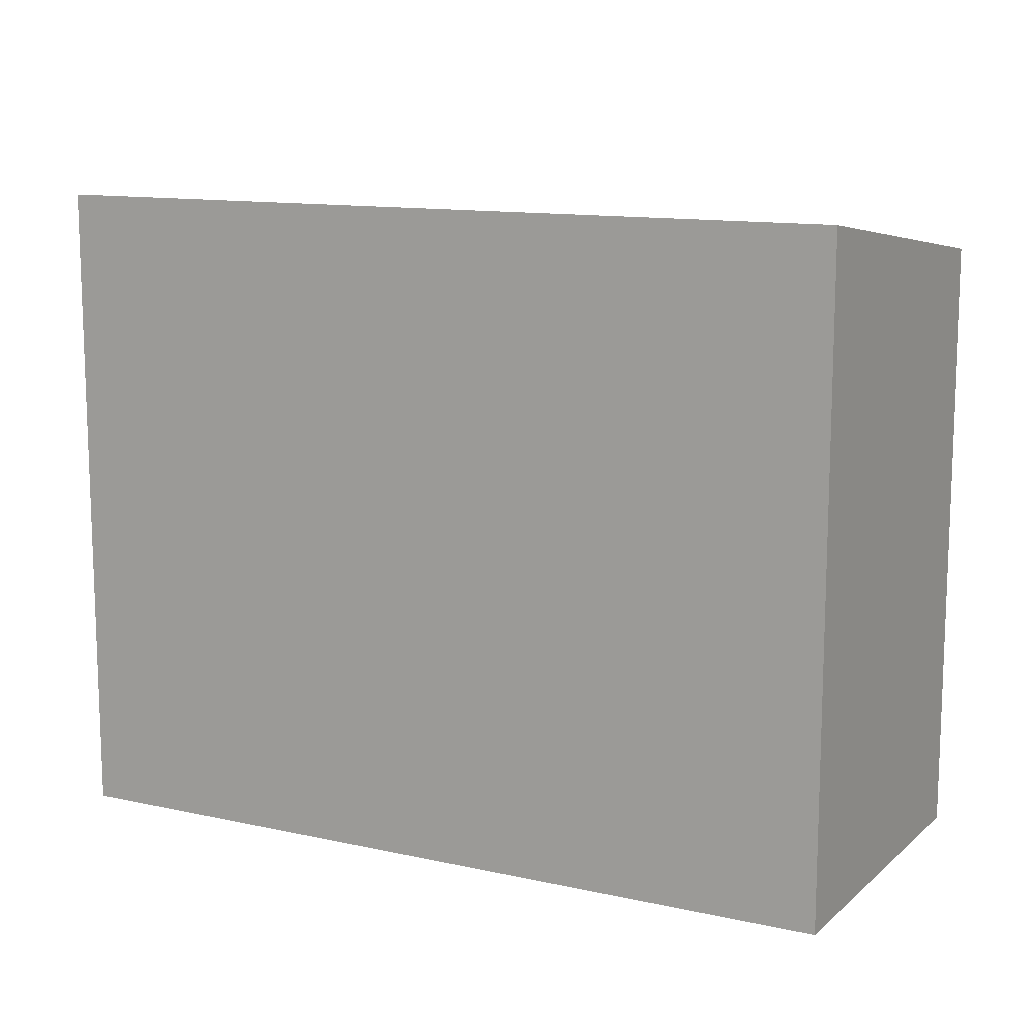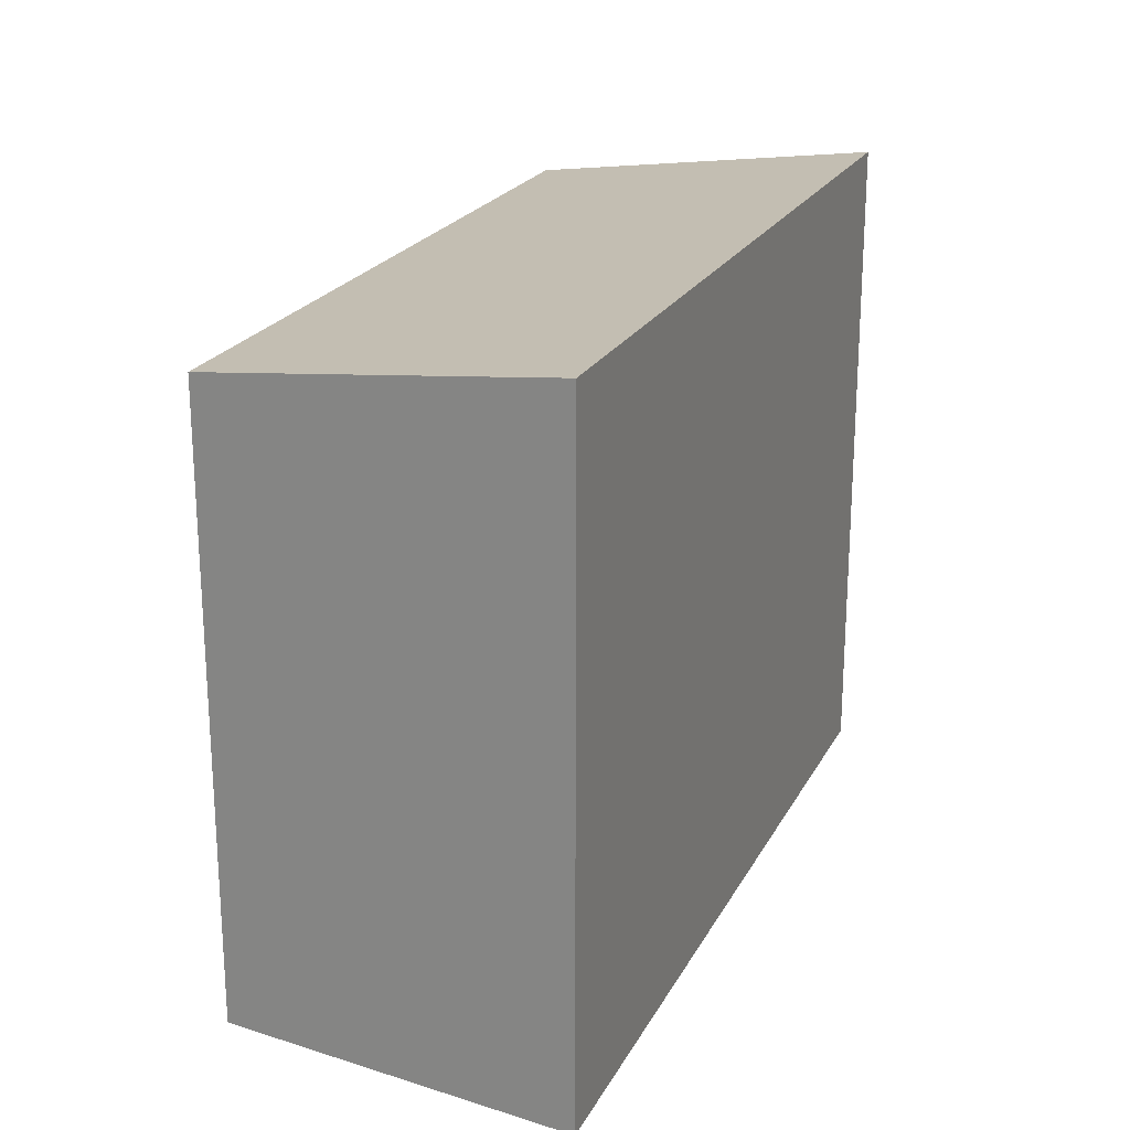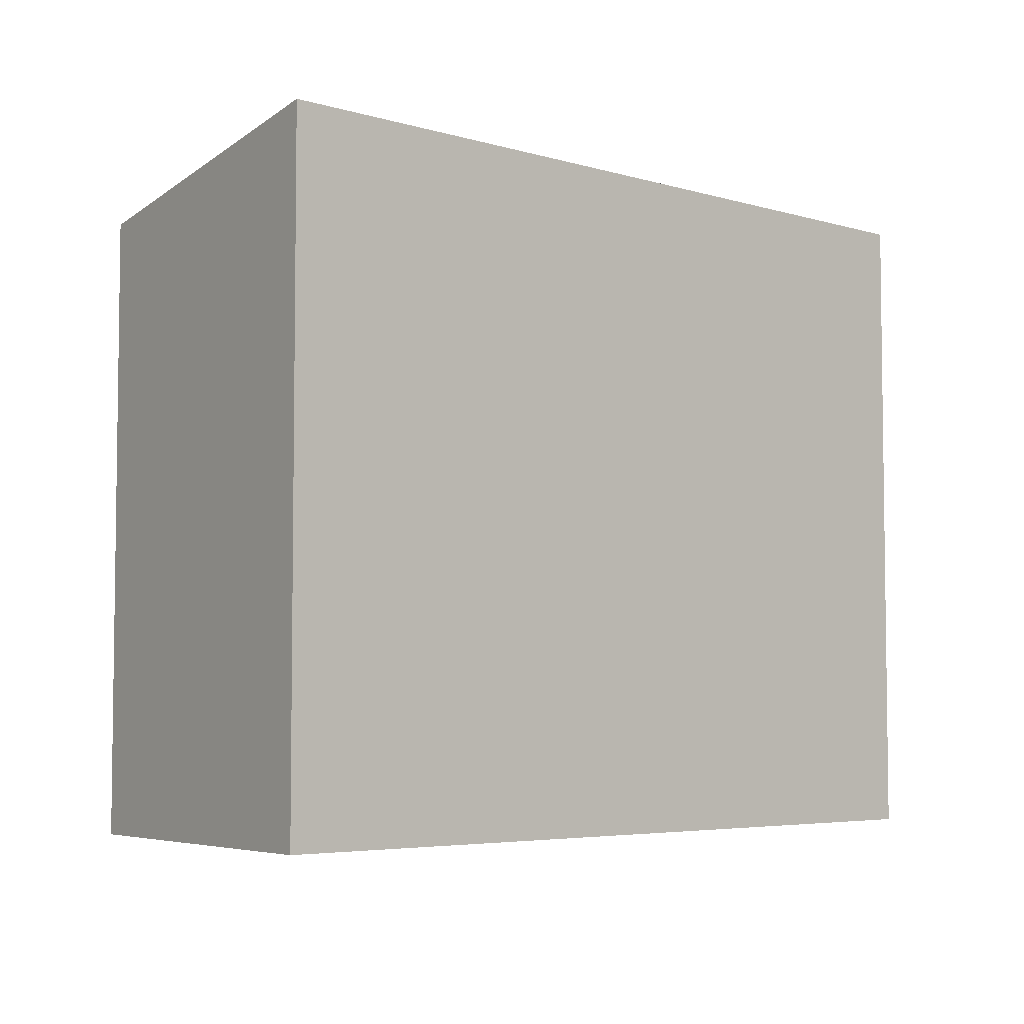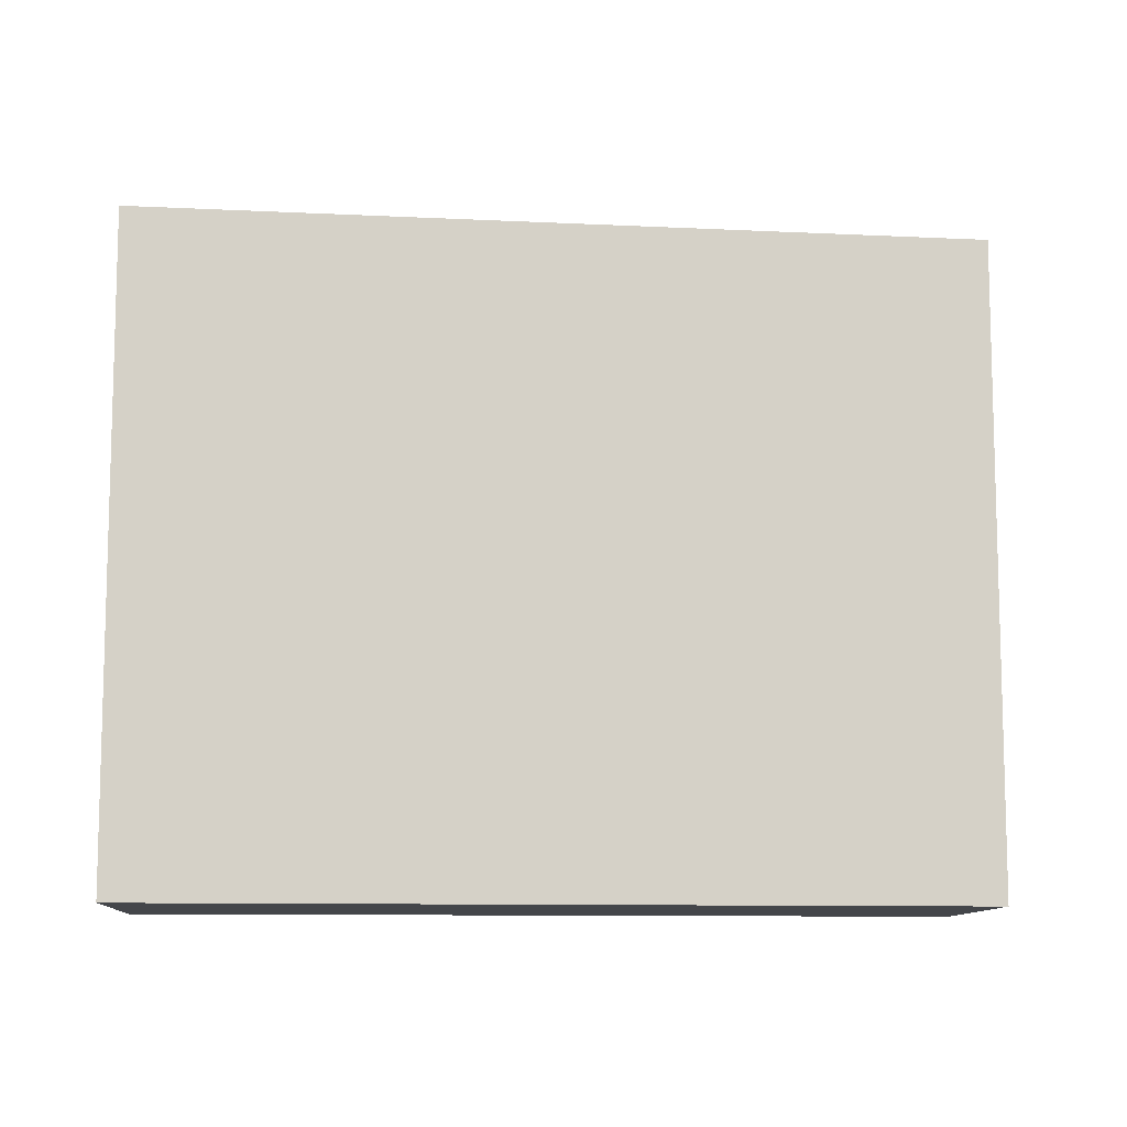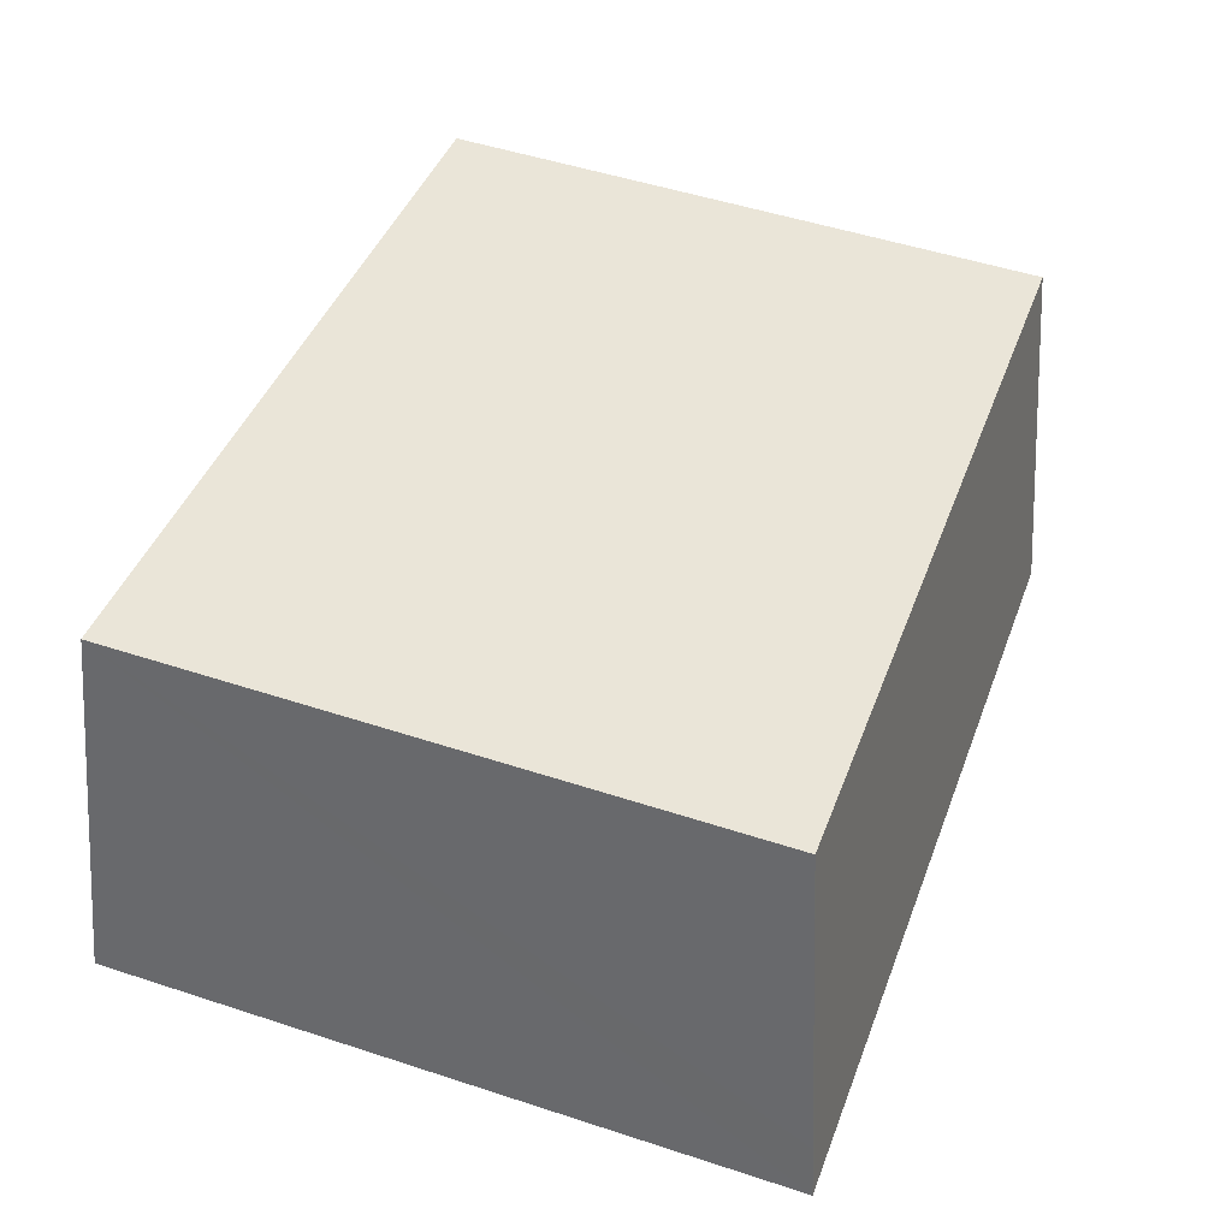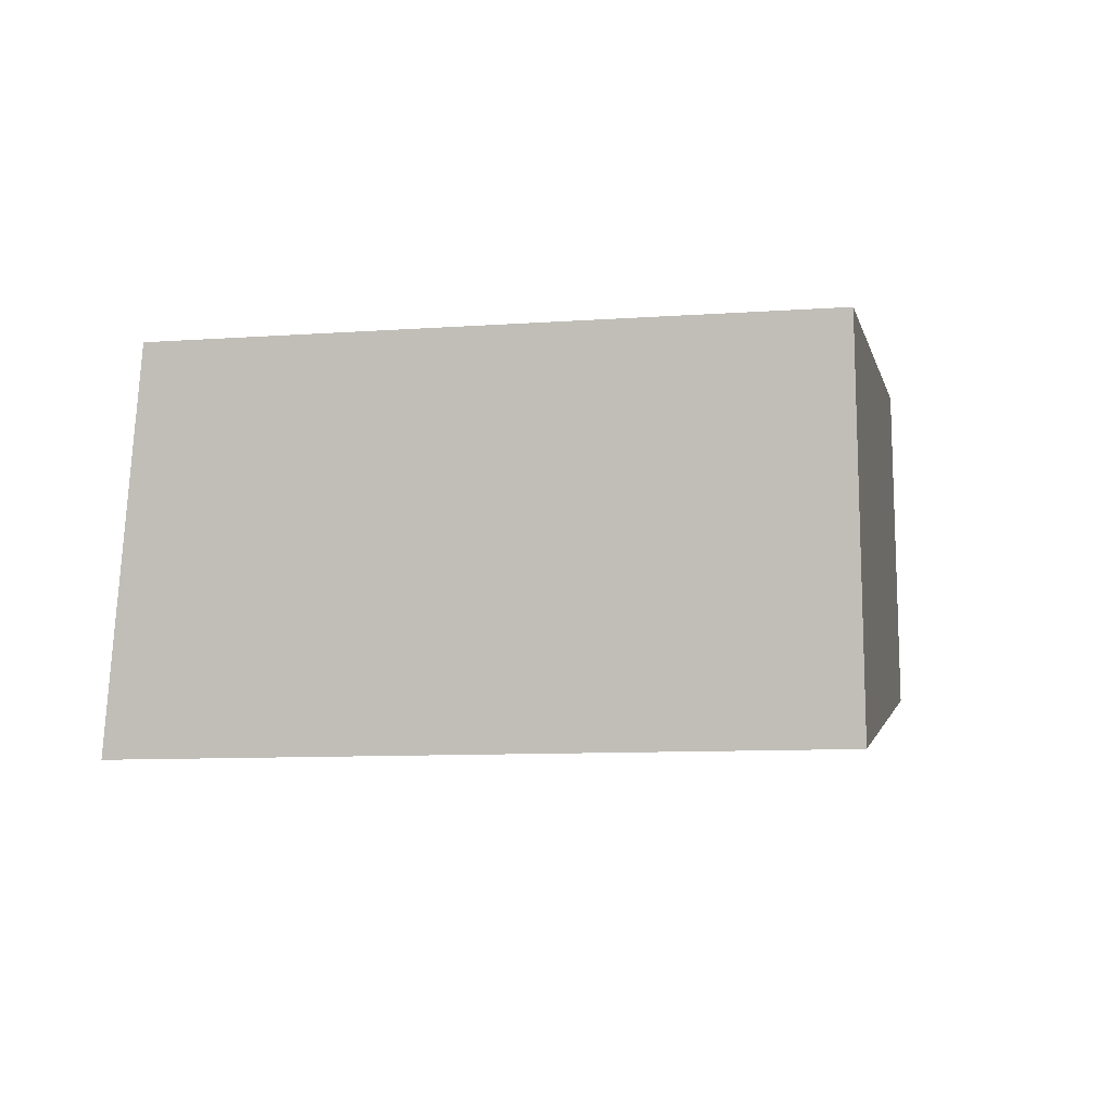
<metadata>
{"format":"obj","ext":"obj","renderer":"f3d","projection":"perspective","resolution":1024,"background":"white","views":[{"elev":12.2,"azim":-160.6,"up":"+Y"},{"elev":21.9,"azim":103.2,"up":"+Y"},{"elev":-4.9,"azim":128.9,"up":"+Y"},{"elev":-9.8,"azim":-15.2,"up":"+Y"},{"elev":50.7,"azim":109.7,"up":"+Z"},{"elev":-9.3,"azim":-79.3,"up":"+Z"}]}
</metadata>
<code>
v  11.68 9.09 1.577
v  0.88 9.818 -5.294
v  0 9.074 5.556e-16
v  13.03 9.818 -3.535
v  12.9 9.709 -2.764
v  13.11 9.818 -3.523
v  11.68 -9.656e-17 1.577
v  0 0 0
v  13.11 2.157e-16 -3.523
v  12.9 1.692e-16 -2.764
v  0.88 3.242e-16 -5.294
v  13.03 2.165e-16 -3.535
g defaultobject
f 1 2 3
f 2 1 4
f 4 1 5
f 4 5 6
f 3 7 1
f 7 3 8
f 7 5 1
f 5 7 6
f 6 7 9
f 9 7 10
f 9 4 6
f 4 9 2
f 2 9 11
f 11 9 12
f 11 3 2
f 3 11 8
f 10 12 9
f 12 10 11
f 11 10 7
f 11 7 8

</code>
